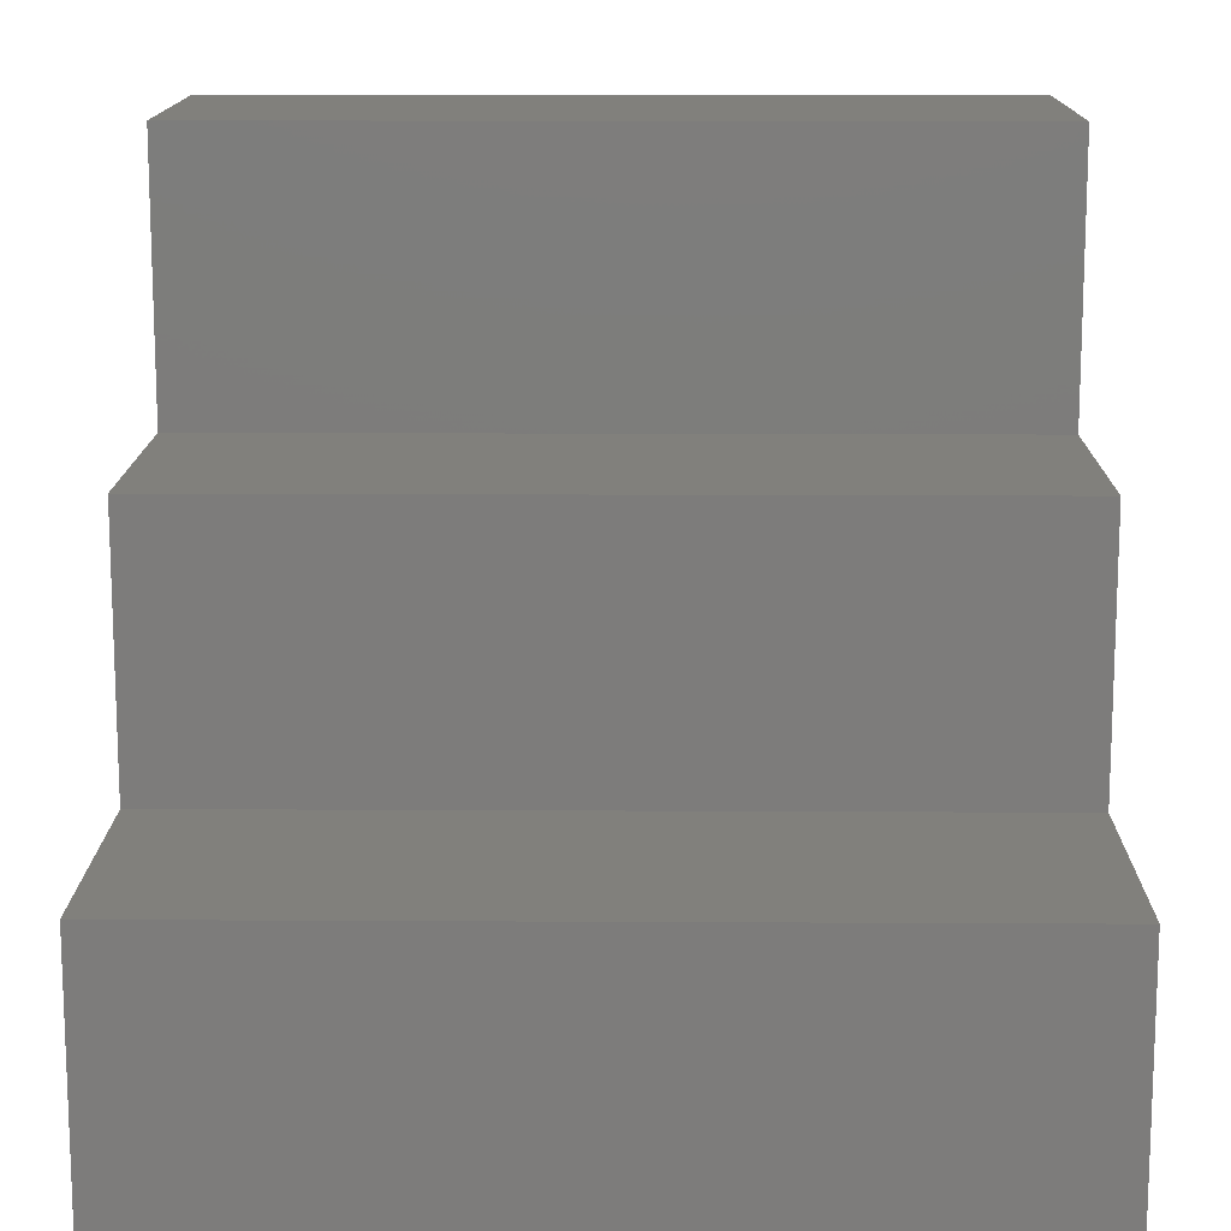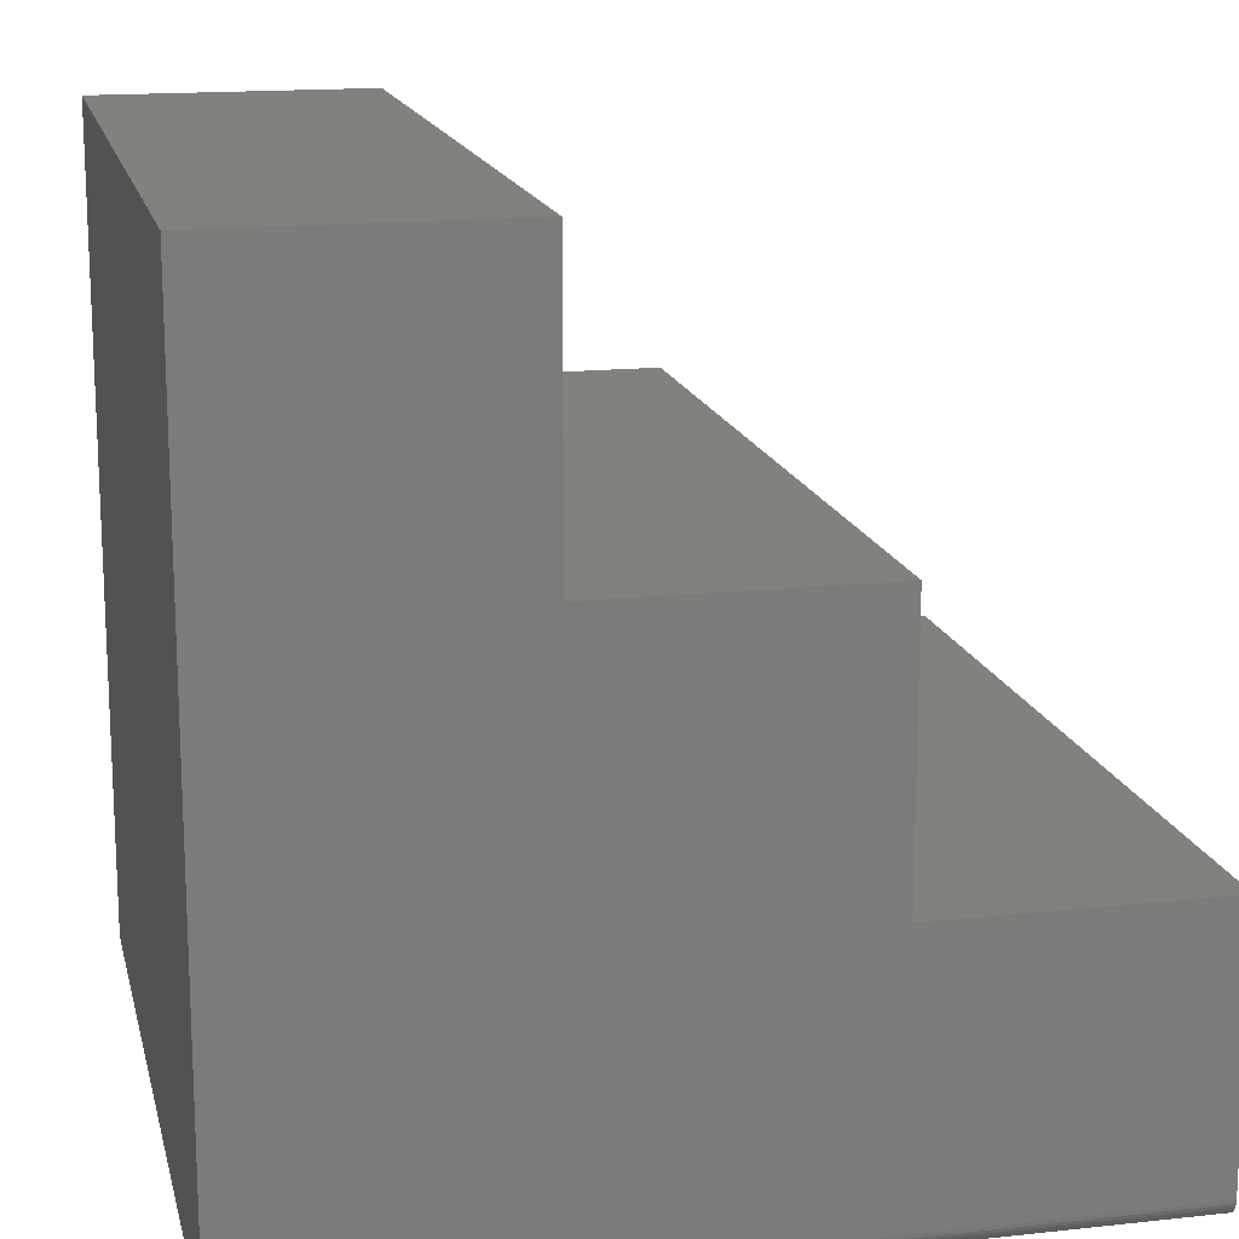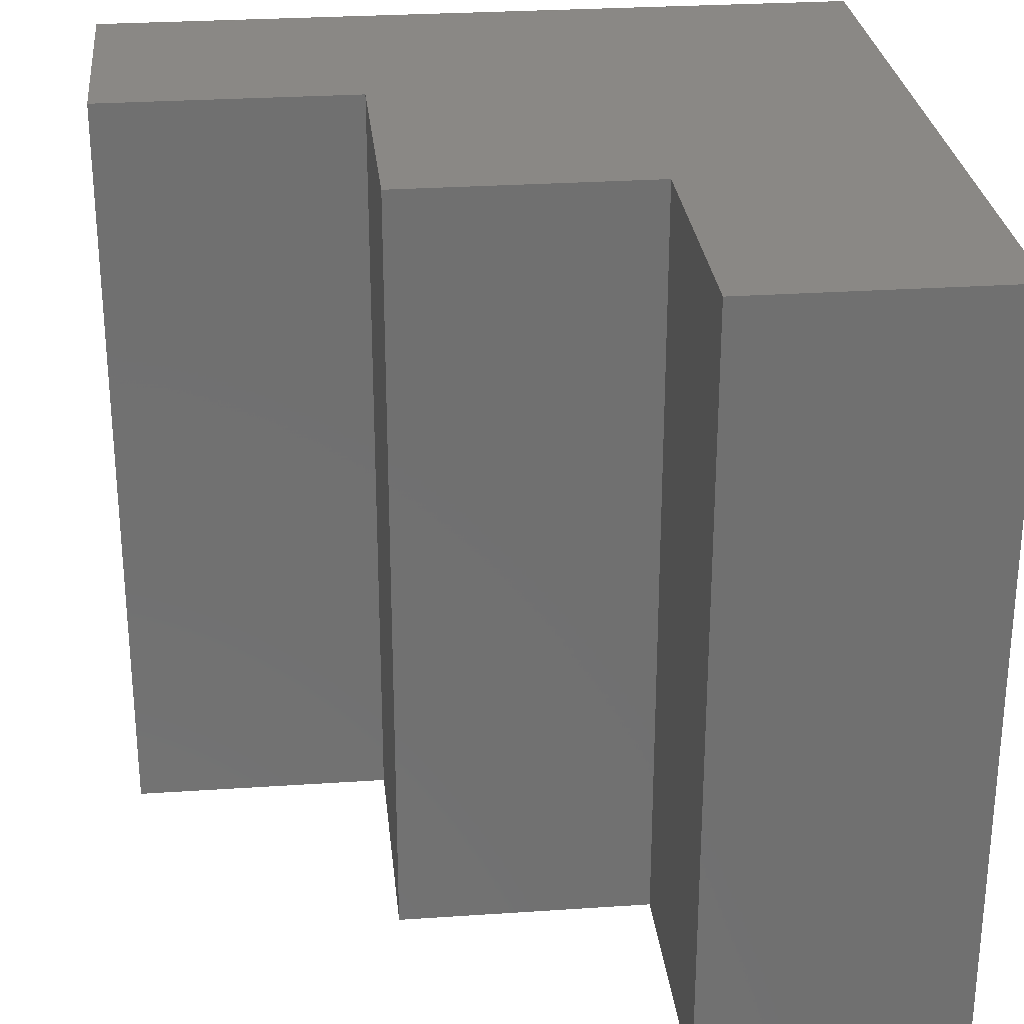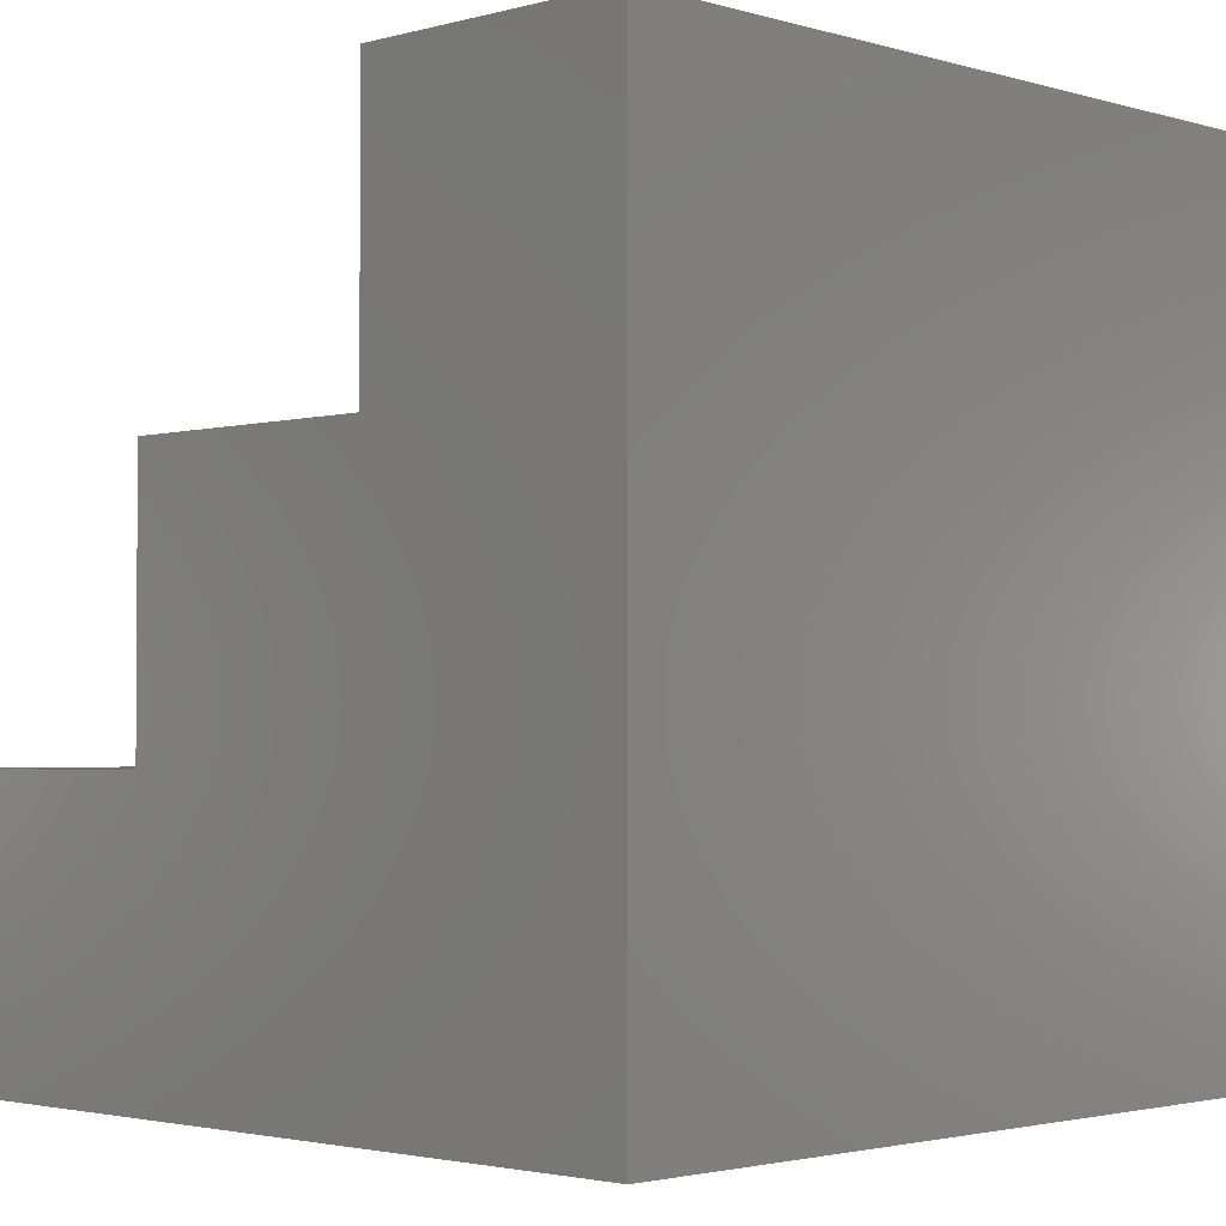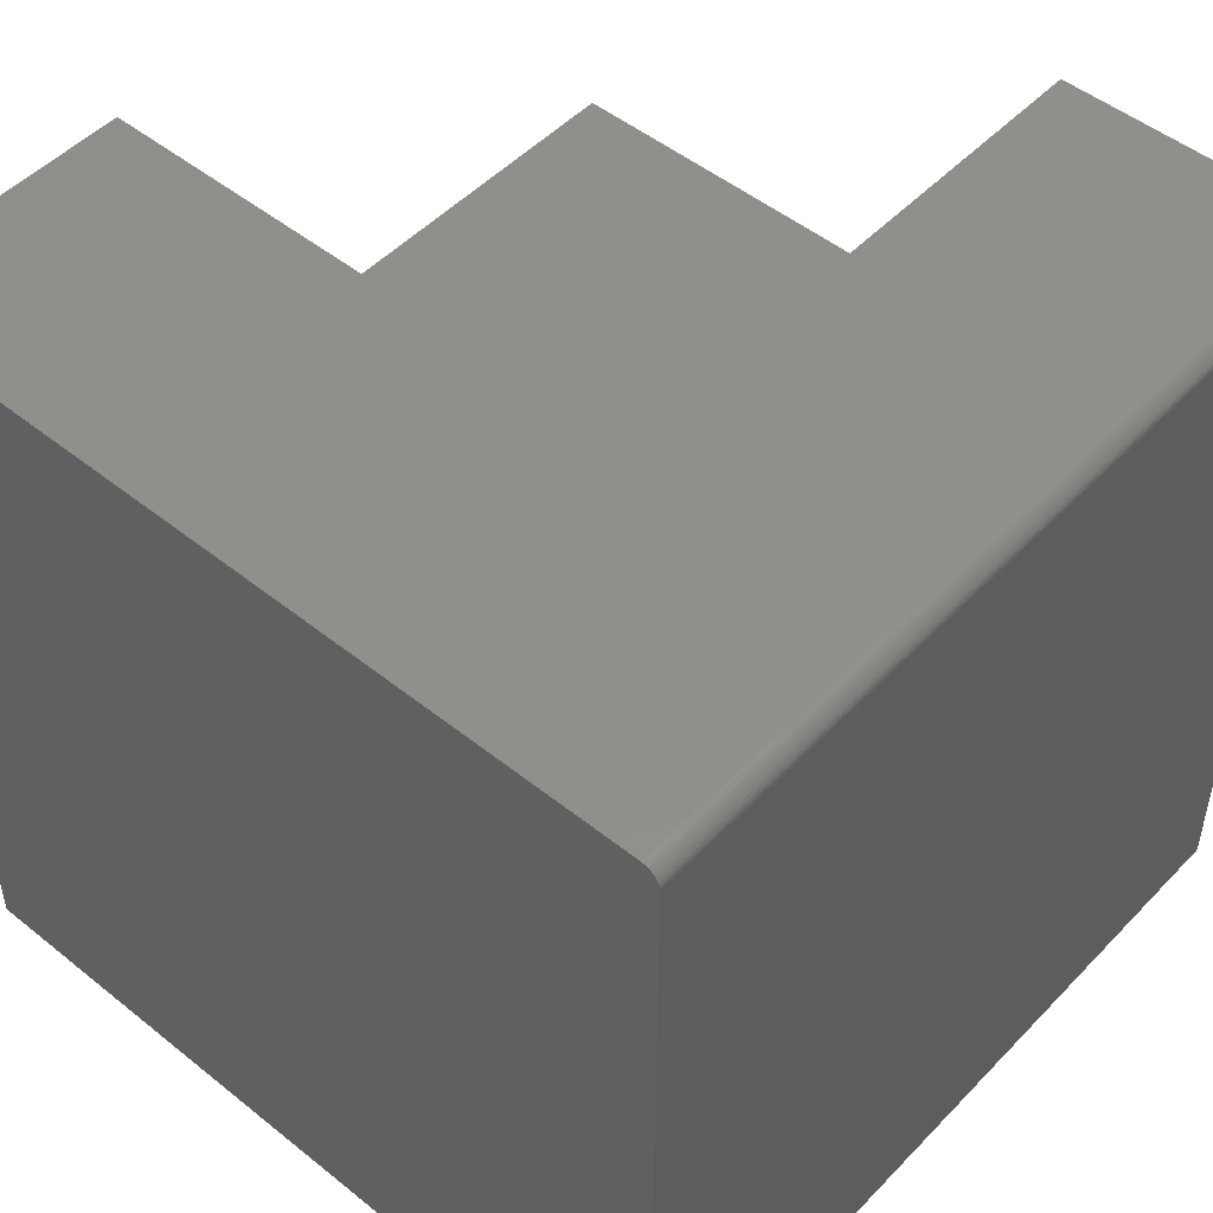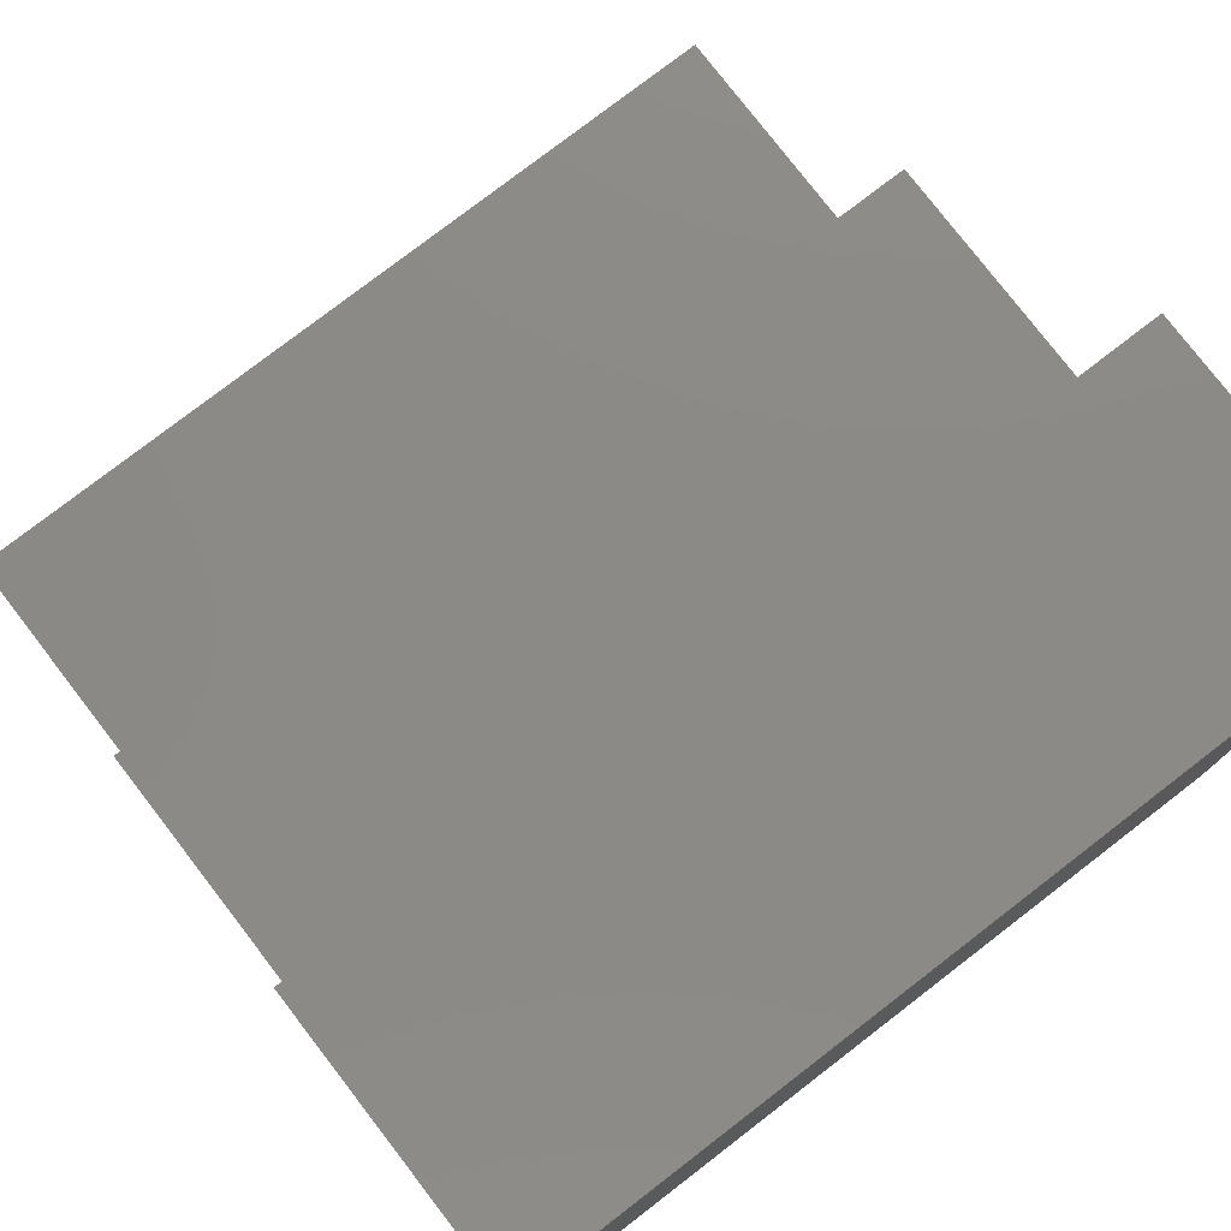
<metadata>
{"format":"stl","ext":"stl","renderer":"f3d","projection":"perspective","resolution":1024,"background":"white","views":[{"elev":13.9,"azim":-89.3,"up":"+Z"},{"elev":15.7,"azim":167.2,"up":"+Z"},{"elev":27.8,"azim":-5.9,"up":"+Y"},{"elev":-2.3,"azim":44.0,"up":"+Z"},{"elev":49.7,"azim":131.5,"up":"+Y"},{"elev":78.2,"azim":52.4,"up":"+Z"}]}
</metadata>
<code>
# stl→obj: 32 verts, 60 faces
v 4.592e-17 8.327e-17 0.75
v 9.568e-19 8.327e-17 0.01562
v -0.2526 5.522e-17 0.75
v -0.2526 5.522e-17 0.4974
v -0.4974 2.805e-17 0.2526
v -0.4974 2.805e-17 0.4974
v -0.75 1.062e-34 0.01562
v -0.75 1.717e-33 0.2526
v -0.75 -0.0003002 0.01258
v -0.75 -0.001189 0.009646
v -0.75 -0.01562 0
v -0.75 -0.009646 0.001189
v -0.75 -0.01258 0.0003002
v -0.75 -0.75 0.2526
v -0.75 -0.75 0
v -0.75 -0.002633 0.006944
v -0.75 -0.004576 0.004576
v -0.75 -0.006944 0.002633
v 1.144e-18 -0.009646 0.001189
v 1.569e-16 -0.75 0.75
v 1.11e-16 -0.75 -4.592e-17
v 1.735e-18 -0.01562 -4.592e-17
v 1.415e-18 -0.01258 0.0003002
v 8.034e-19 -0.0003002 0.01258
v 9.322e-19 -0.006944 0.002633
v 7.883e-19 -0.004576 0.004576
v 7.176e-19 -0.002633 0.006944
v 7.227e-19 -0.001189 0.009646
v -0.2526 -0.75 0.75
v -0.2526 -0.75 0.4974
v -0.4974 -0.75 0.2526
v -0.4974 -0.75 0.4974
f 1 2 3
f 3 2 4
f 2 5 4
f 4 5 6
f 7 8 2
f 2 8 5
f 7 9 10
f 11 12 13
f 14 8 12
f 14 12 11
f 14 11 15
f 8 7 10
f 8 10 16
f 8 16 17
f 8 17 18
f 8 18 12
f 2 1 19
f 20 21 22
f 20 22 23
f 20 23 19
f 20 19 1
f 24 2 19
f 24 19 25
f 24 25 26
f 24 26 27
f 24 27 28
f 11 22 15
f 15 22 21
f 7 2 9
f 9 2 24
f 9 24 10
f 10 24 28
f 10 28 16
f 16 28 27
f 16 27 17
f 17 27 26
f 17 26 18
f 18 26 25
f 18 25 12
f 12 25 19
f 12 19 13
f 13 19 23
f 13 23 11
f 11 23 22
f 20 29 21
f 21 29 30
f 21 30 31
f 31 30 32
f 15 21 14
f 14 21 31
f 5 8 31
f 31 8 14
f 6 5 32
f 32 5 31
f 4 6 30
f 30 6 32
f 3 4 29
f 29 4 30
f 1 3 20
f 20 3 29

</code>
